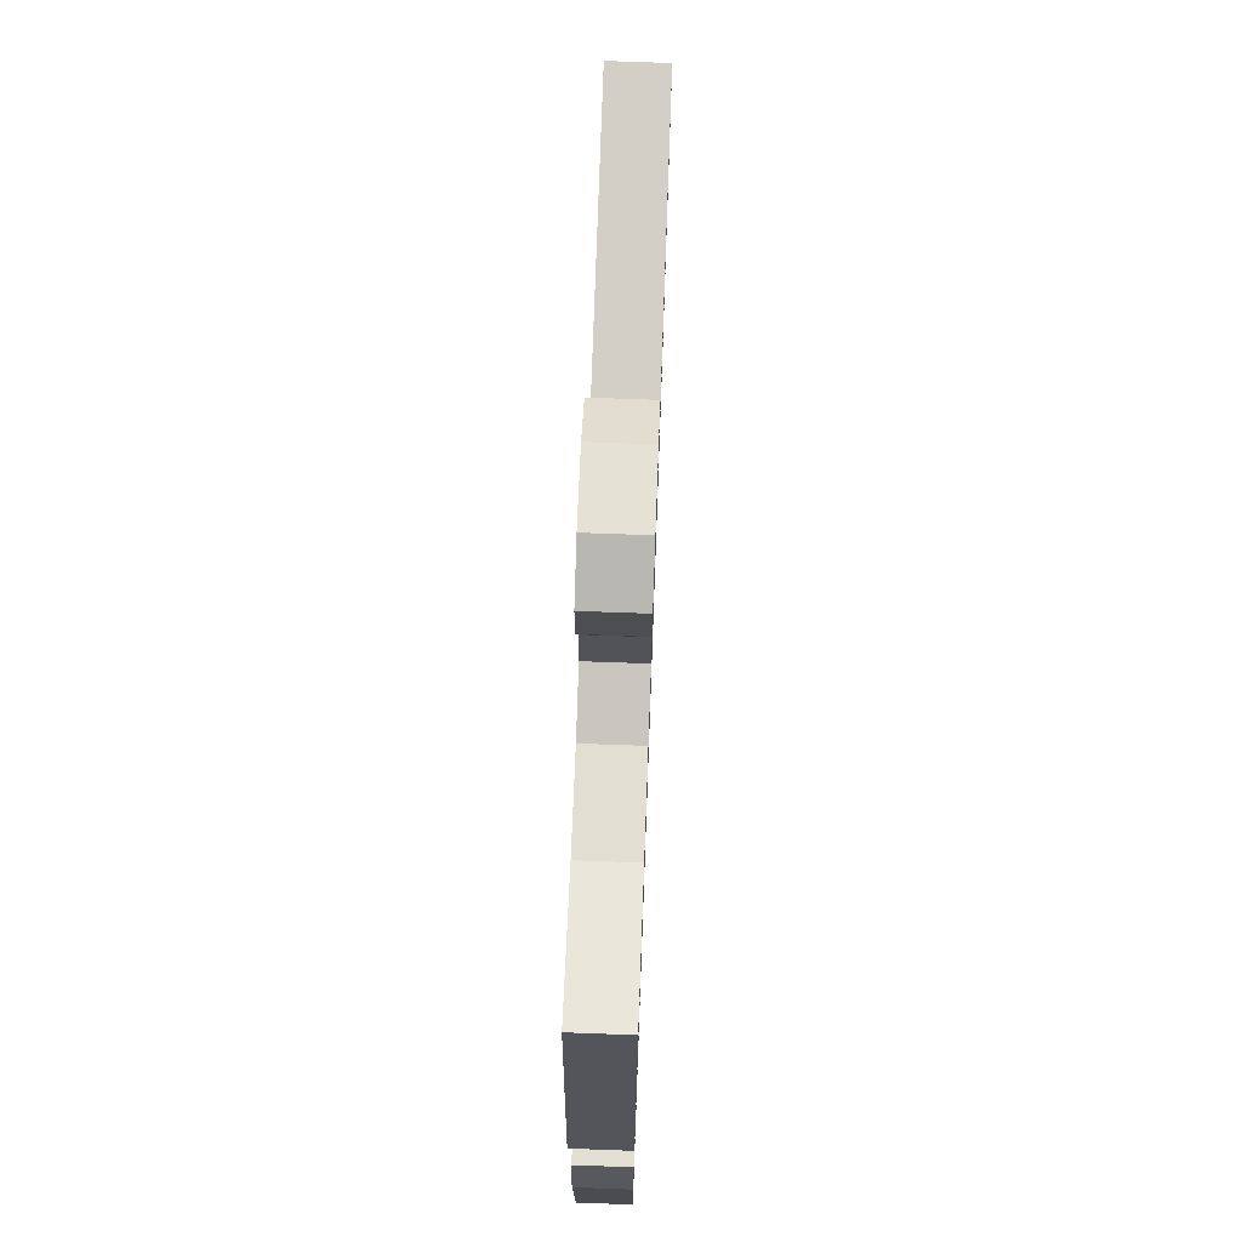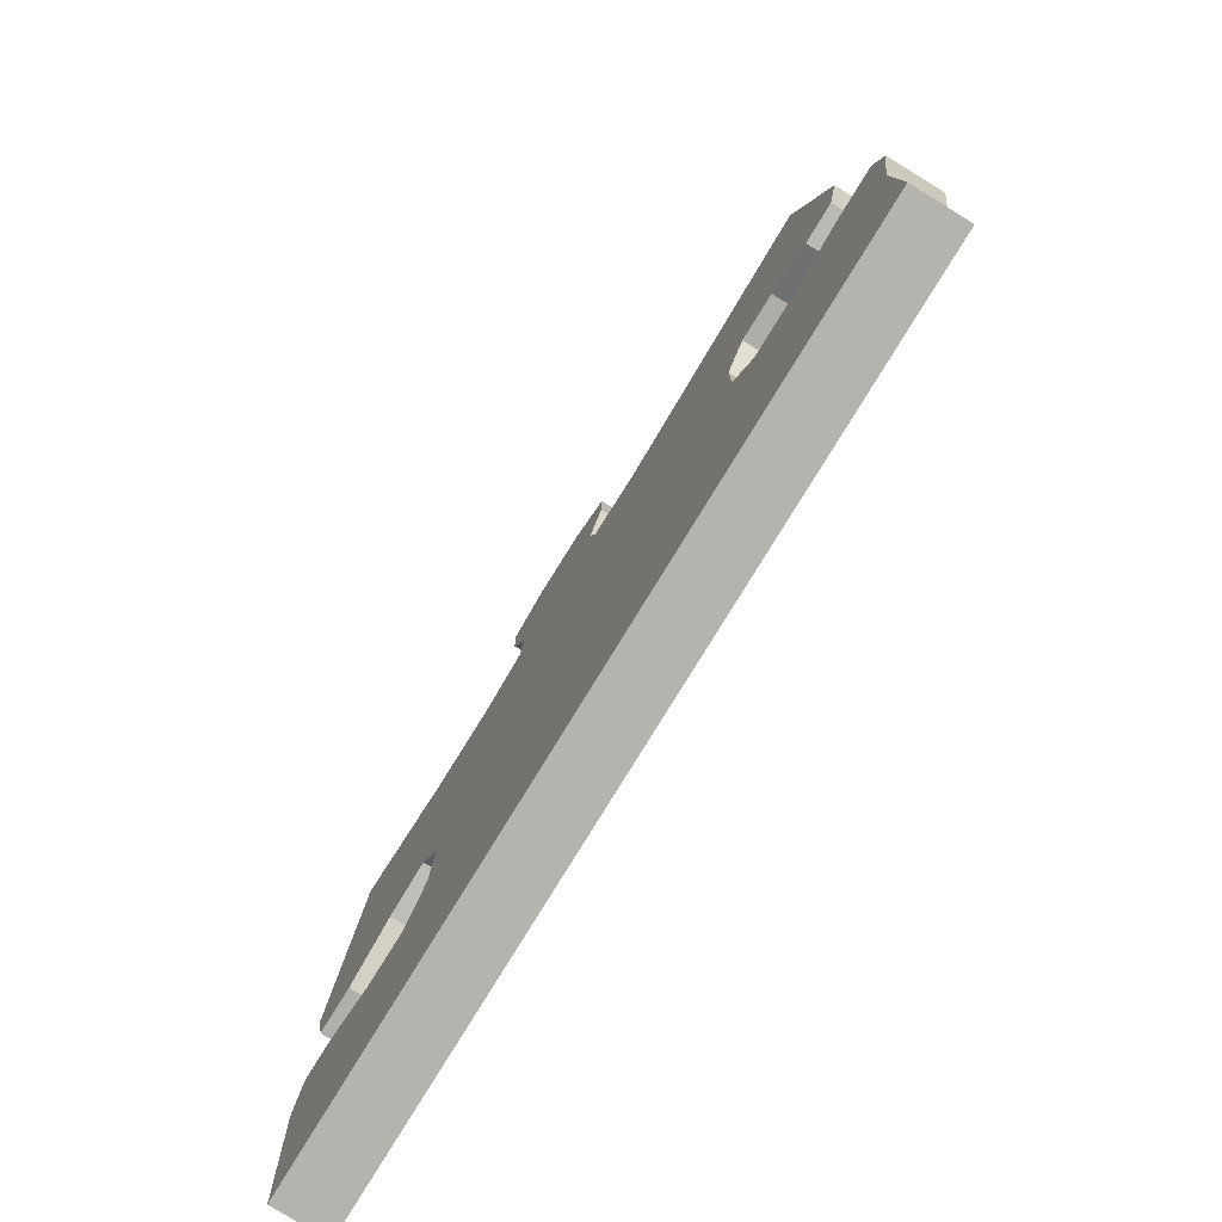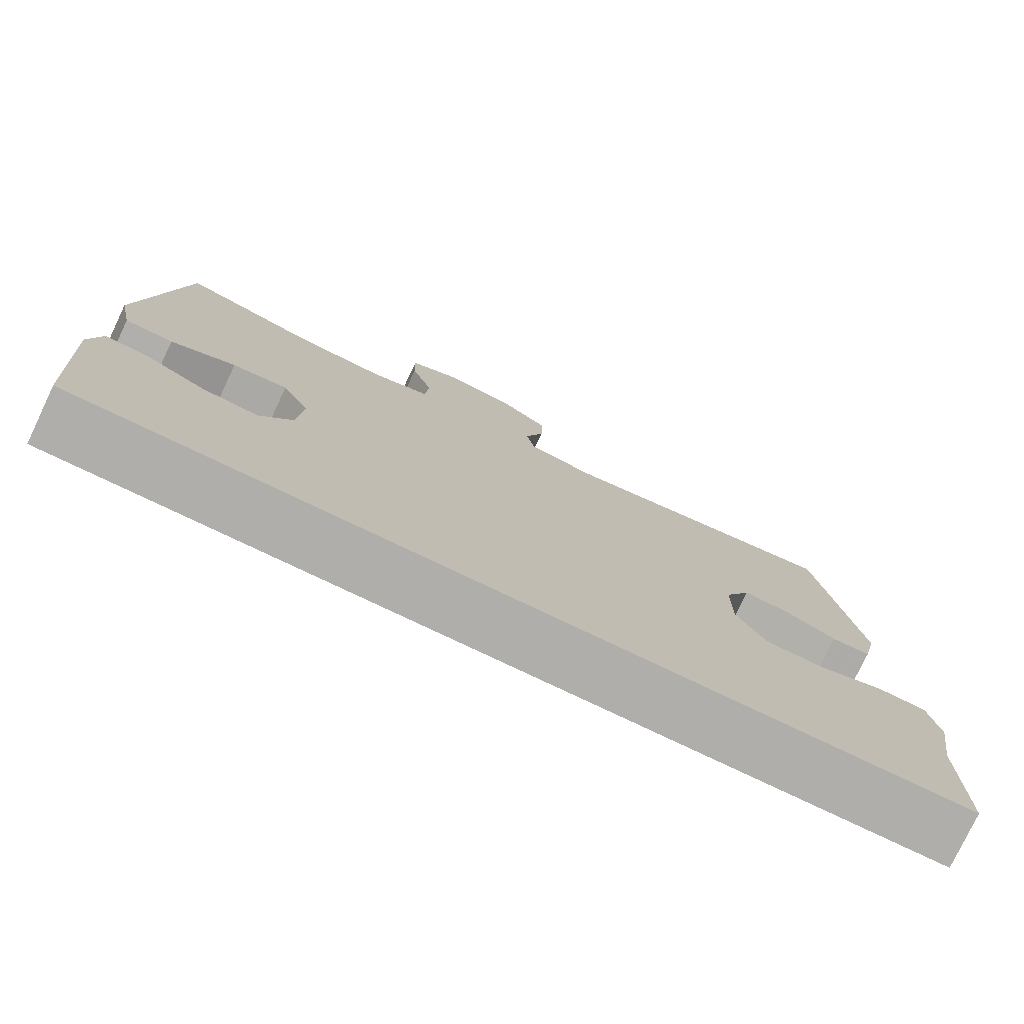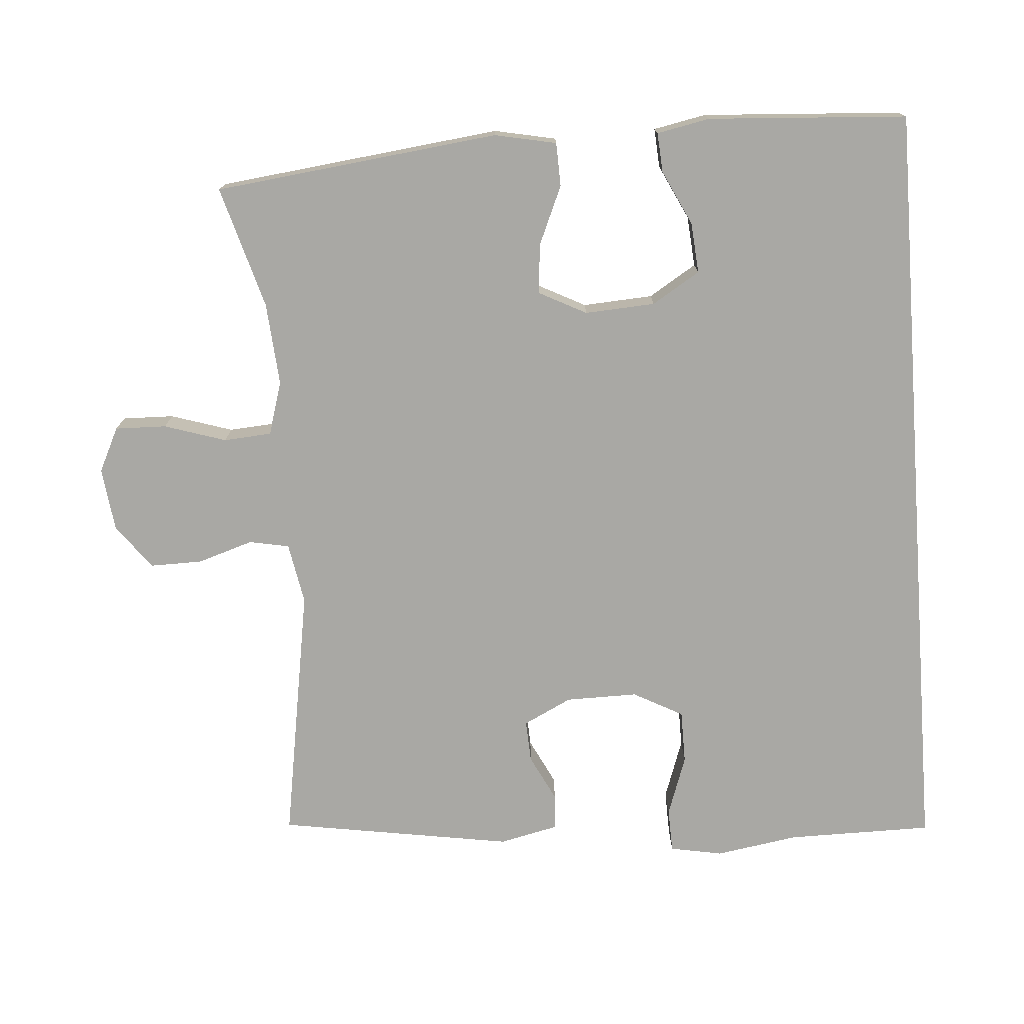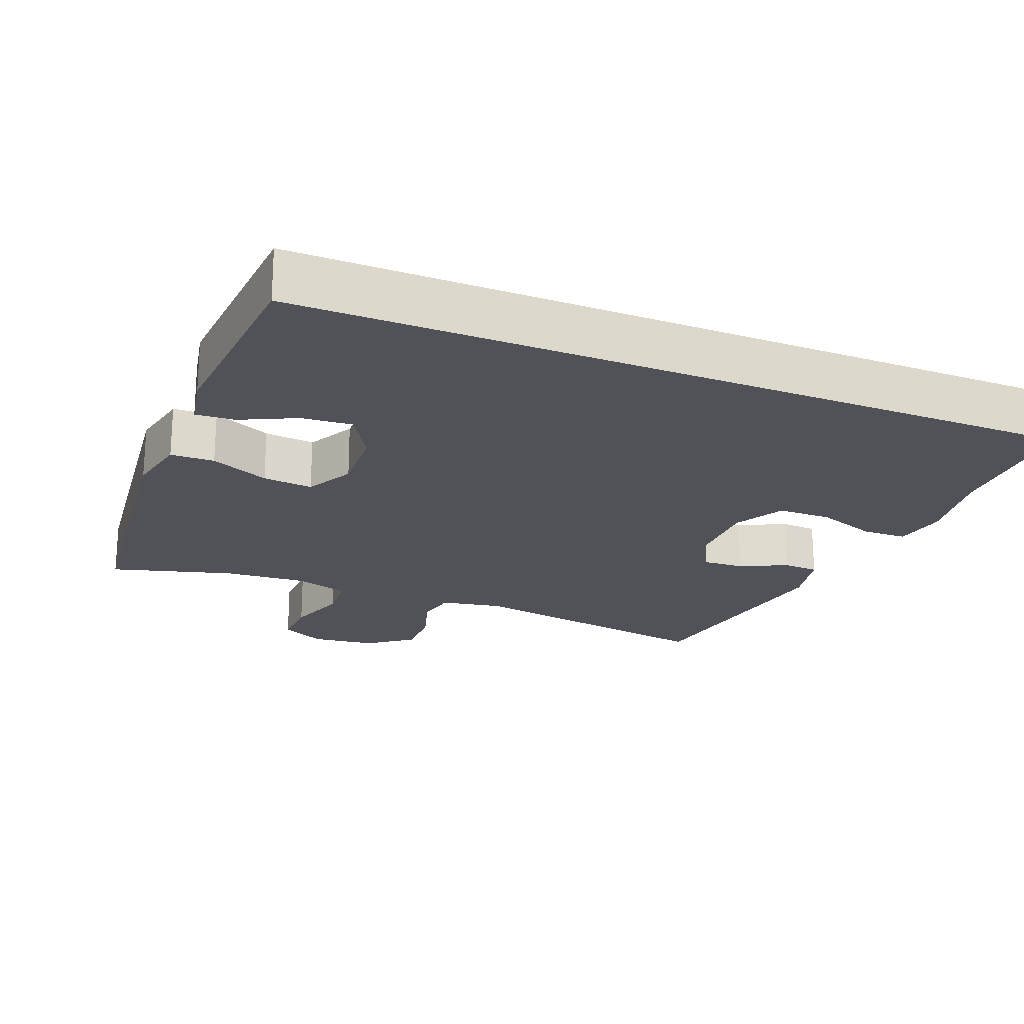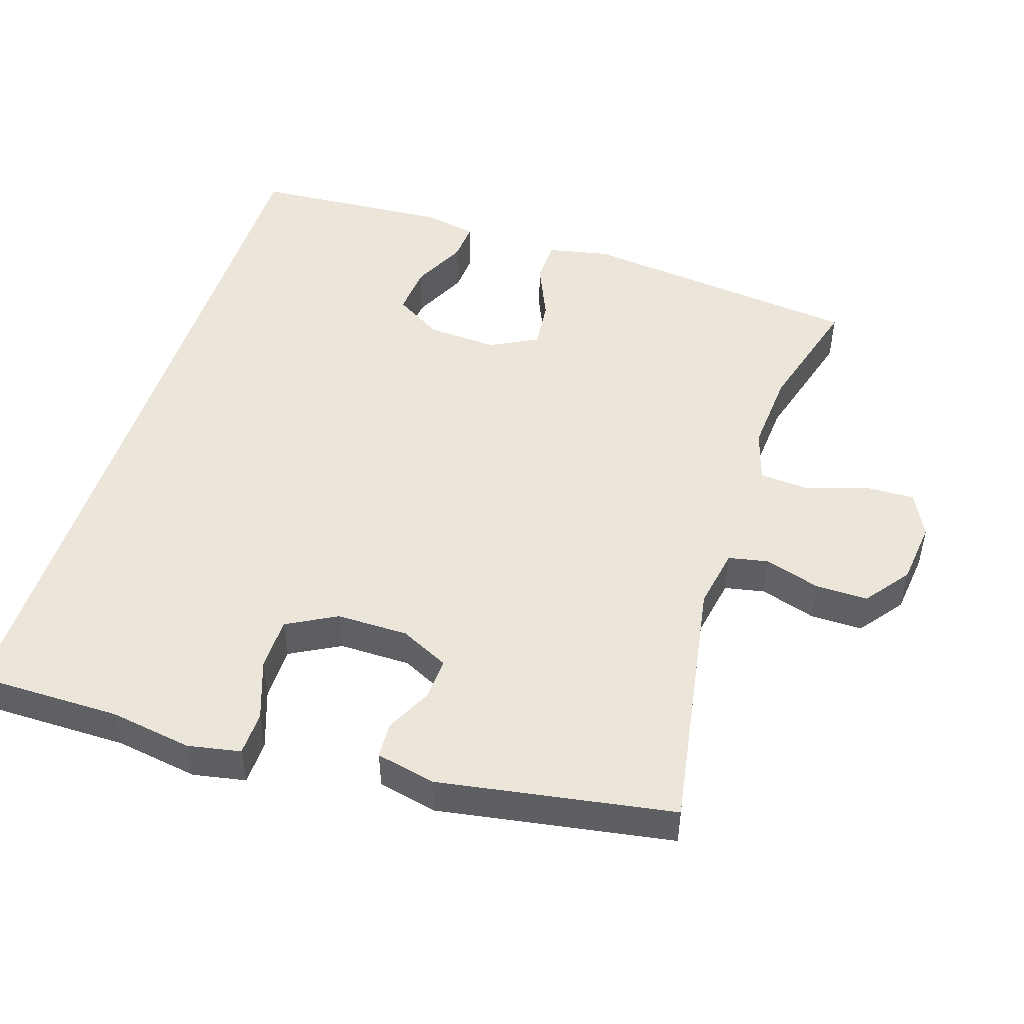
<metadata>
{"format":"obj","ext":"obj","renderer":"f3d","projection":"perspective","resolution":1024,"background":"white","views":[{"elev":71.8,"azim":92.1,"up":"+Z"},{"elev":-80.0,"azim":-121.6,"up":"+Z"},{"elev":-77.7,"azim":154.5,"up":"+Z"},{"elev":-74.9,"azim":94.3,"up":"+Y"},{"elev":-21.4,"azim":157.9,"up":"+Y"},{"elev":48.5,"azim":-72.4,"up":"+Y"}]}
</metadata>
<code>
v -0.58 0.07 -0.5
v -0.581 0.07 -0.293
v -0.6 0.07 -0.175
v -0.586 0.07 -0.1
v -0.523 0.07 -0.098
v -0.437 0.07 -0.128
v -0.361 0.07 -0.127
v -0.323 0.07 -0.056
v -0.324 0.07 0.046
v -0.358 0.07 0.115
v -0.418 0.07 0.112
v -0.484 0.07 0.079
v -0.535 0.07 0.082
v -0.554 0.07 0.166
v -0.5 0.07 0.5
v -0.132 0.07 0.439
v -0.045 0.07 0.455
v -0.034 0.07 0.512
v -0.059 0.07 0.591
v -0.06 0.07 0.665
v 0.003 0.07 0.713
v 0.094 0.07 0.724
v 0.157 0.07 0.693
v 0.155 0.07 0.62
v 0.127 0.07 0.532
v 0.132 0.07 0.464
v 0.208 0.07 0.441
v 0.326 0.07 0.45
v 0.5 0.07 0.5
v 0.548 0.07 0.094
v 0.53 0.07 0.006
v 0.468 0.07 0.004
v 0.385 0.07 0.04
v 0.314 0.07 0.047
v 0.279 0.07 -0.021
v 0.285 0.07 -0.121
v 0.327 0.07 -0.189
v 0.399 0.07 -0.183
v 0.477 0.07 -0.145
v 0.533 0.07 -0.141
v 0.548 0.07 -0.216
v 0.53 0.07 -0.5
v -0.58 0 -0.5
v -0.581 0 -0.293
v -0.6 0 -0.175
v -0.586 0 -0.1
v -0.523 0 -0.098
v -0.437 0 -0.128
v -0.361 0 -0.127
v -0.323 0 -0.056
v -0.324 0 0.046
v -0.358 0 0.115
v -0.418 0 0.112
v -0.484 0 0.079
v -0.535 0 0.082
v -0.554 0 0.166
v -0.5 0 0.5
v -0.132 0 0.439
v -0.045 0 0.455
v -0.034 0 0.512
v -0.059 0 0.591
v -0.06 0 0.665
v 0.003 0 0.713
v 0.094 0 0.724
v 0.157 0 0.693
v 0.155 0 0.62
v 0.127 0 0.532
v 0.132 0 0.464
v 0.208 0 0.441
v 0.326 0 0.45
v 0.5 0 0.5
v 0.548 0 0.094
v 0.53 0 0.006
v 0.468 0 0.004
v 0.385 0 0.04
v 0.314 0 0.047
v 0.279 0 -0.021
v 0.285 0 -0.121
v 0.327 0 -0.189
v 0.399 0 -0.183
v 0.477 0 -0.145
v 0.533 0 -0.141
v 0.548 0 -0.216
v 0.53 0 -0.5
f 41 42 1 2
f 38 39 40 41
f 37 38 41 2
f 36 37 2 3
f 35 36 3
f 30 31 32 33
f 28 29 30 33
f 27 28 33 34
f 26 27 34 35
f 22 23 24 25
f 22 25 26
f 21 22 26
f 18 19 20 21
f 18 21 26 35
f 13 14 15 16
f 11 12 13 16
f 10 11 16 17
f 9 10 17
f 8 9 17
f 7 8 17
f 3 4 5 6
f 3 6 7
f 35 3 7
f 17 18 35
f 7 17 35
f 44 43 84 83
f 83 82 81 80
f 44 83 80 79
f 45 44 79 78
f 45 78 77
f 75 74 73 72
f 75 72 71 70
f 76 75 70 69
f 77 76 69 68
f 67 66 65 64
f 68 67 64
f 68 64 63
f 63 62 61 60
f 77 68 63 60
f 58 57 56 55
f 58 55 54 53
f 59 58 53 52
f 59 52 51
f 59 51 50
f 59 50 49
f 48 47 46 45
f 49 48 45
f 49 45 77
f 77 60 59
f 77 59 49
f 1 43 44 2
f 2 44 45 3
f 3 45 46 4
f 4 46 47 5
f 5 47 48 6
f 6 48 49 7
f 7 49 50 8
f 8 50 51 9
f 9 51 52 10
f 10 52 53 11
f 11 53 54 12
f 12 54 55 13
f 13 55 56 14
f 14 56 57 15
f 15 57 58 16
f 16 58 59 17
f 17 59 60 18
f 18 60 61 19
f 19 61 62 20
f 20 62 63 21
f 21 63 64 22
f 22 64 65 23
f 23 65 66 24
f 24 66 67 25
f 25 67 68 26
f 26 68 69 27
f 27 69 70 28
f 28 70 71 29
f 29 71 72 30
f 30 72 73 31
f 31 73 74 32
f 32 74 75 33
f 33 75 76 34
f 34 76 77 35
f 35 77 78 36
f 36 78 79 37
f 37 79 80 38
f 38 80 81 39
f 39 81 82 40
f 40 82 83 41
f 41 83 84 42
f 42 84 43 1

</code>
